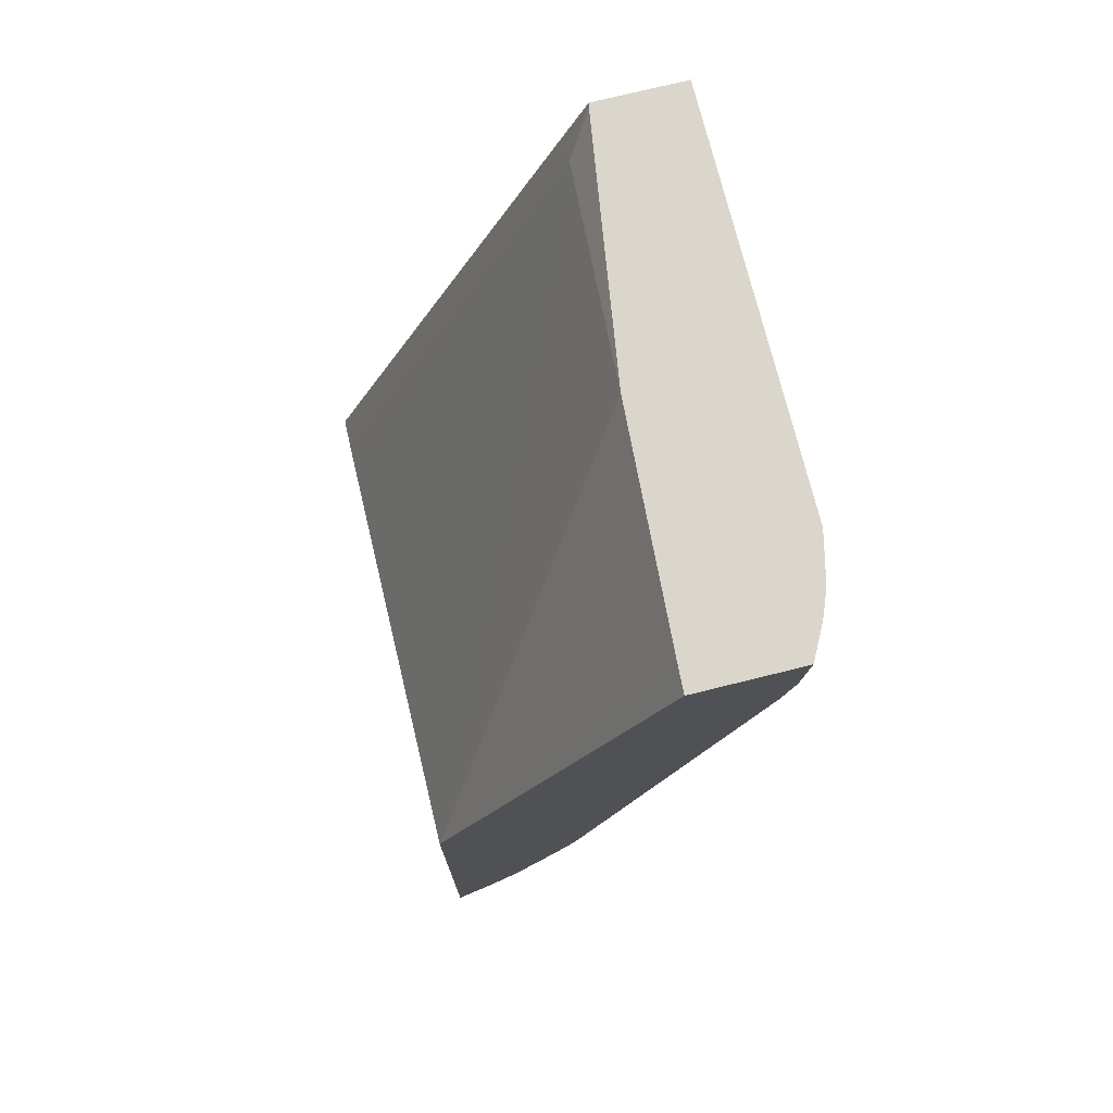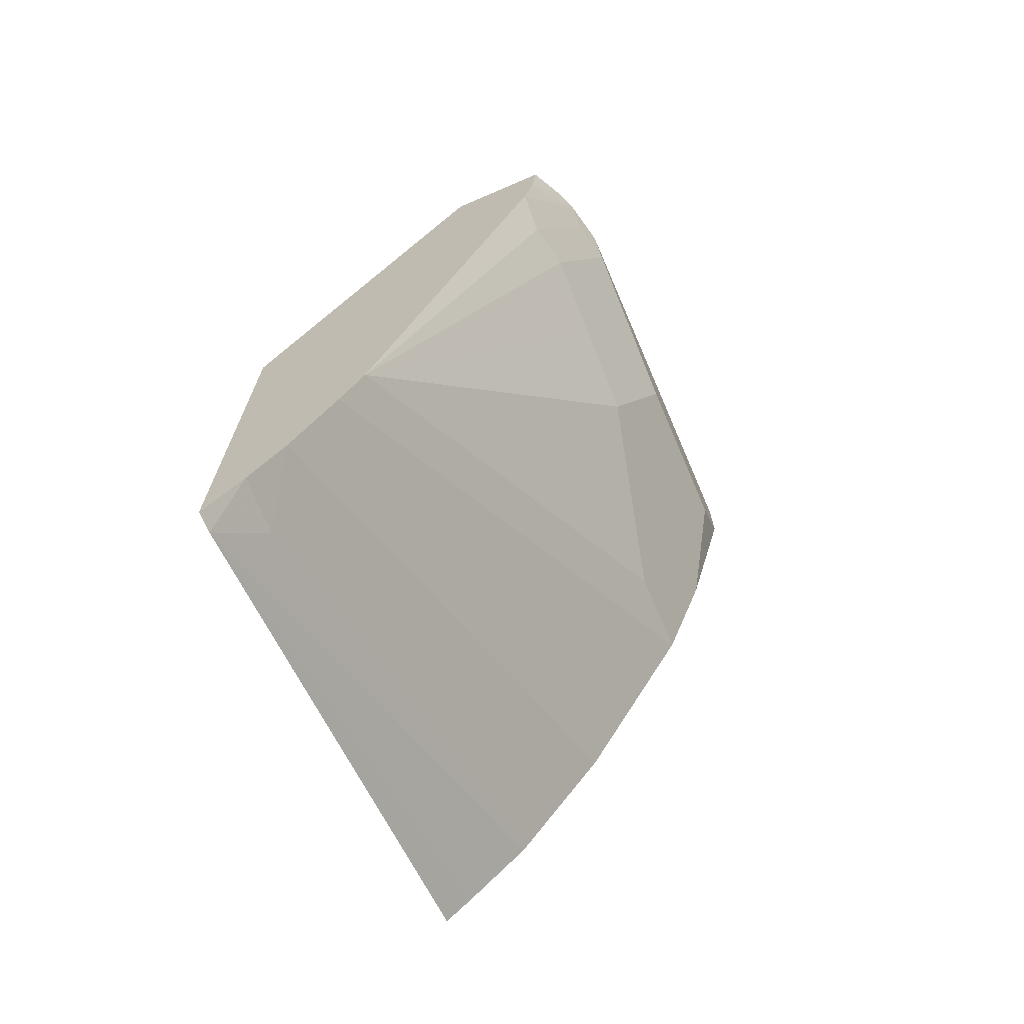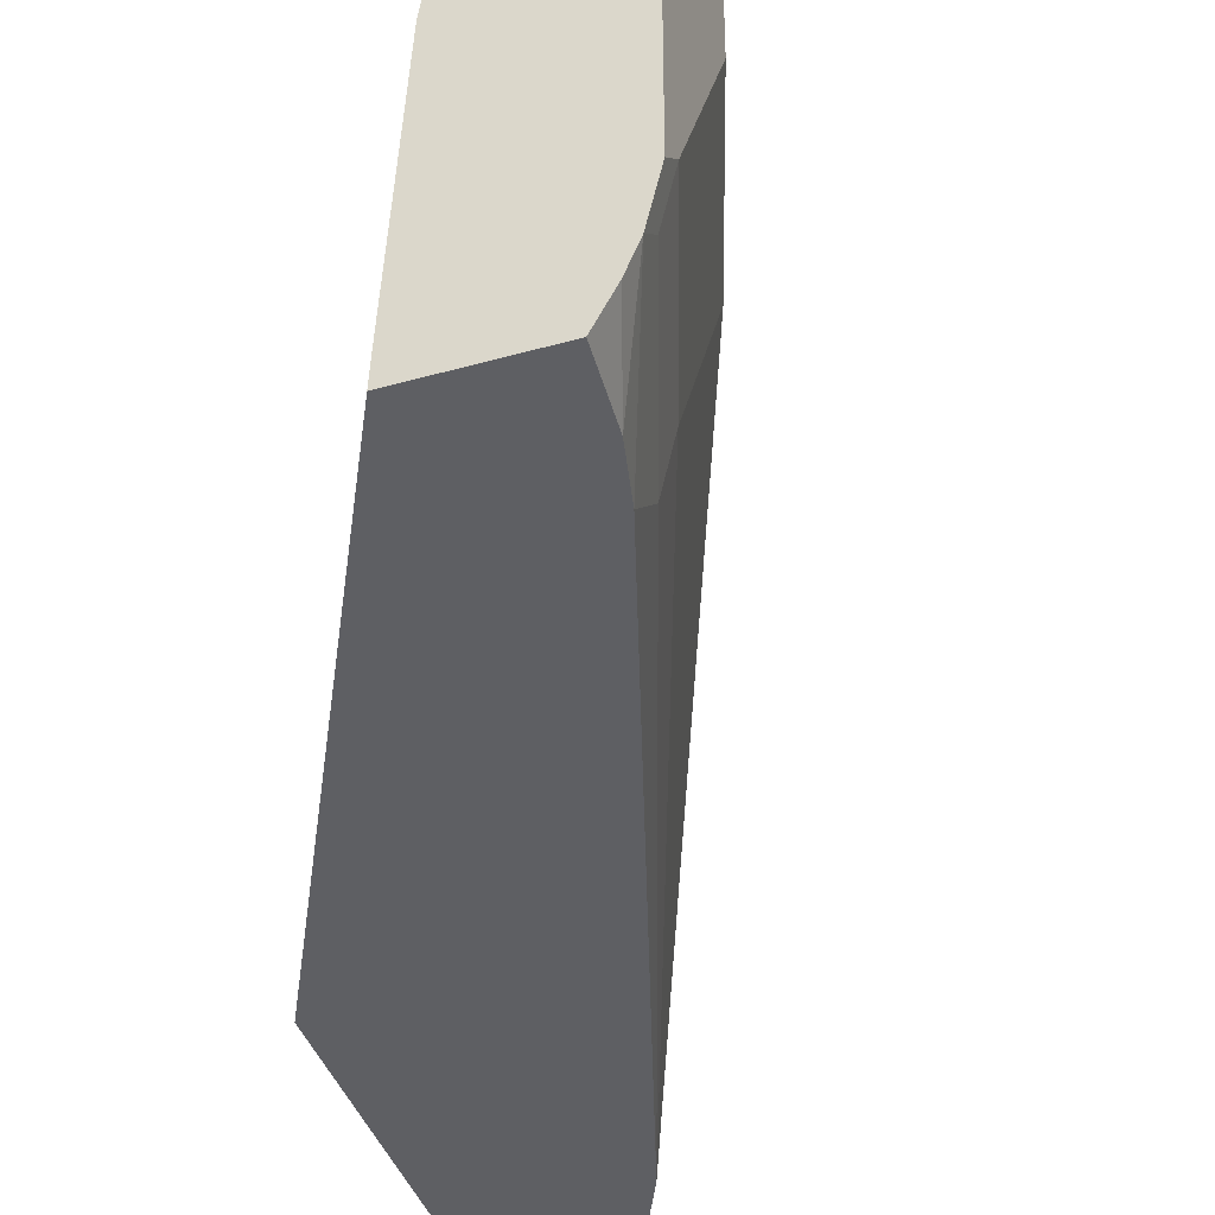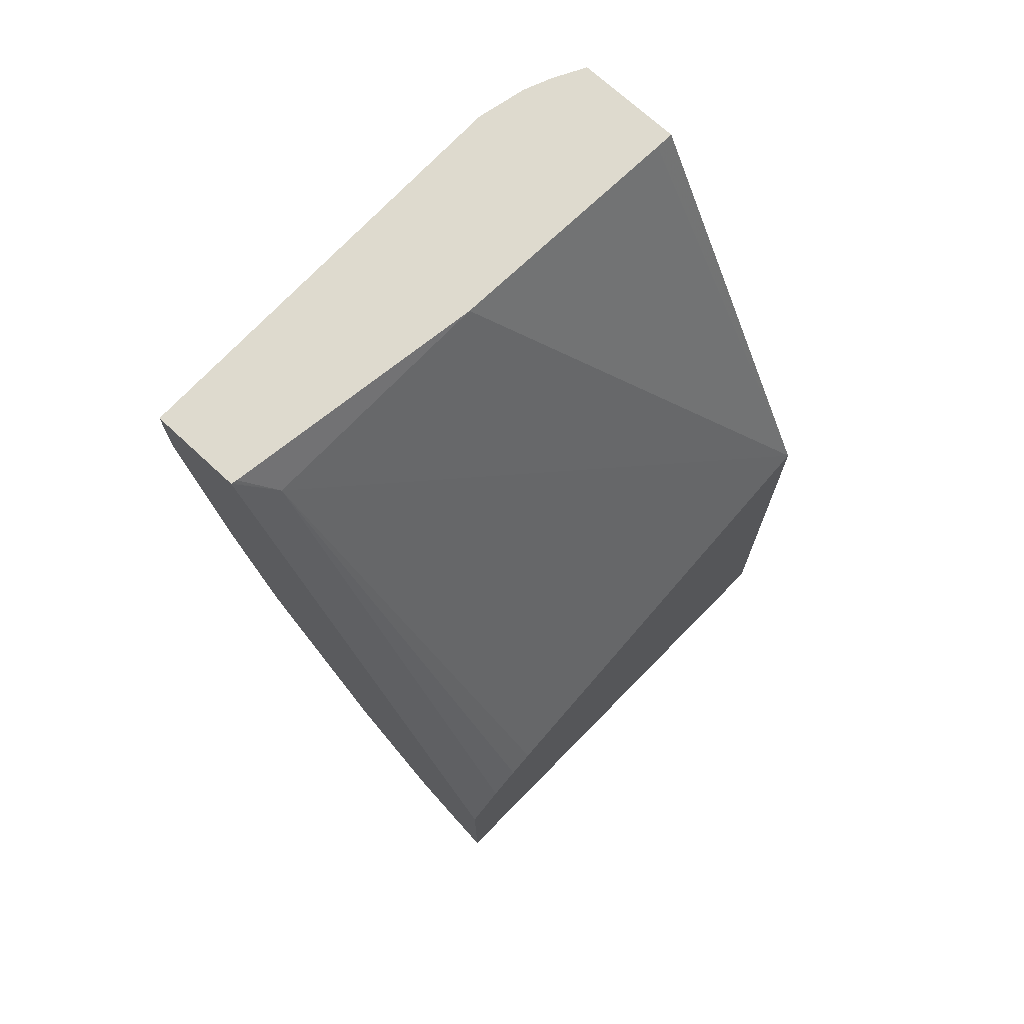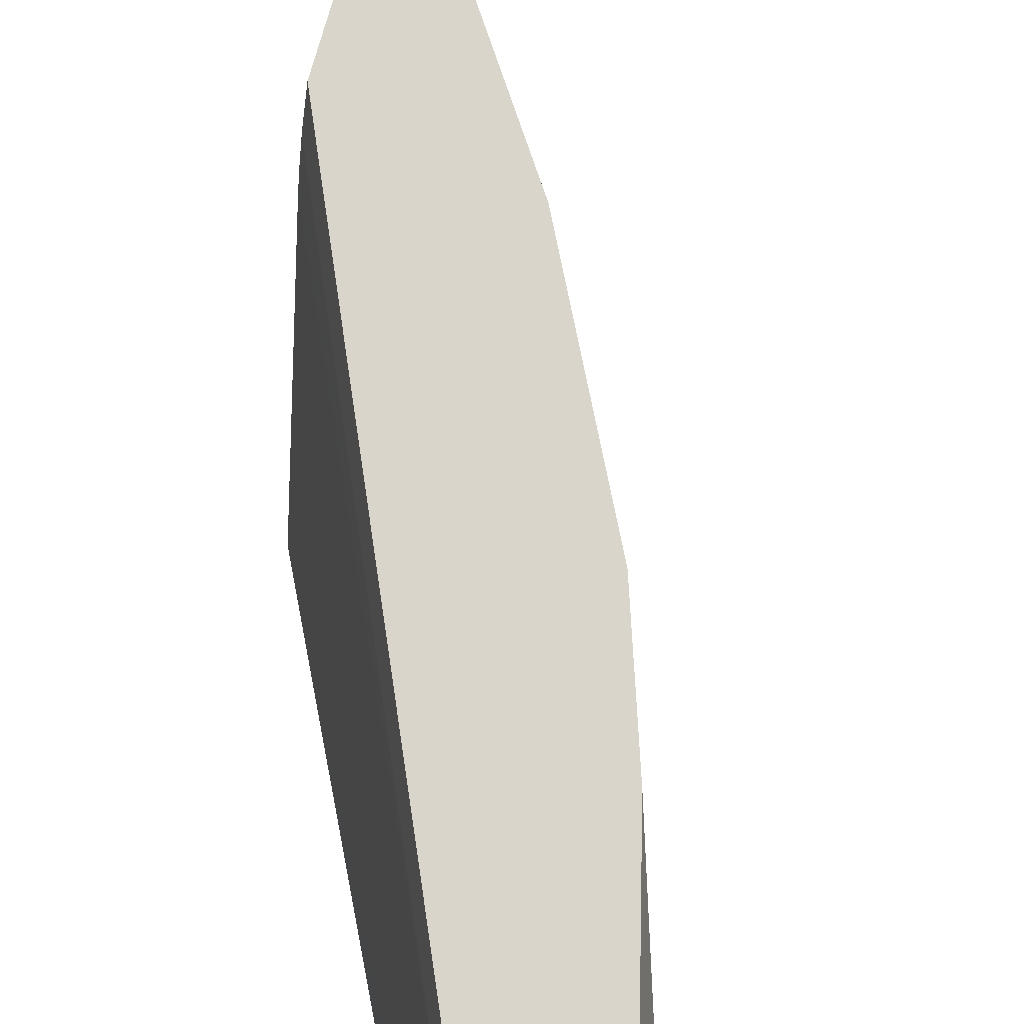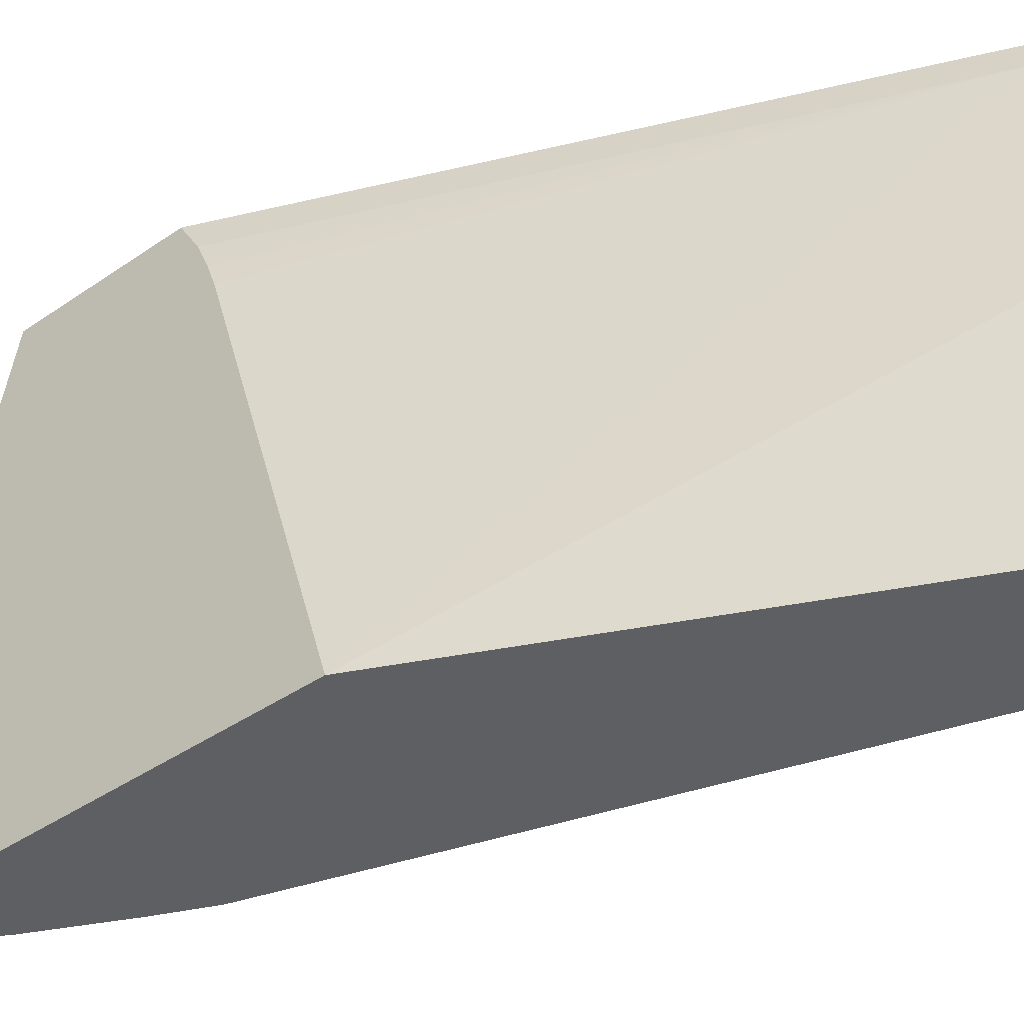
<metadata>
{"format":"obj","ext":"obj","renderer":"f3d","projection":"perspective","resolution":1024,"background":"white","views":[{"elev":74.1,"azim":-13.9,"up":"+Z"},{"elev":-69.8,"azim":23.3,"up":"+Z"},{"elev":-41.6,"azim":18.9,"up":"+Y"},{"elev":71.3,"azim":-137.1,"up":"+Z"},{"elev":74.5,"azim":15.3,"up":"+Y"},{"elev":-41.5,"azim":-50.1,"up":"+Y"}]}
</metadata>
<code>
v 0.09607 0.01868 -0.6629
v 0.106 0.01868 -0.6538
v 0.09607 -0.1834 -0.7065
v 0.09607 0.01868 -0.5931
v 0.1128 0.01868 -0.6469
v 0.1105 -0.1687 -0.6864
v 0.1117 -0.1918 -0.6875
v 0.09607 -0.1918 -0.7065
v 0.1268 0.01868 -0.6329
v 0.1303 0.01868 -0.6294
v 0.09607 0.004213 -0.5844
v 0.1978 0.005799 -0.3548
v 0.1964 0.01868 -0.3657
v 0.1256 -0.1918 -0.6666
v 0.1652 0.01868 -0.5771
v 0.09607 -0.1918 -0.5218
v 0.09607 -0.007737 -0.5793
v 0.192 -0.08724 -0.3401
v 0.2072 0.01637 -0.3401
v 0.2076 0.01806 -0.3401
v 0.2078 0.01868 -0.3401
v 0.09607 -0.01765 -0.5756
v 0.1431 -0.1918 -0.6317
v 0.1932 0.01868 -0.5211
v 0.1861 -0.1918 -0.3401
v 0.1865 -0.1844 -0.3401
v 0.2443 0.01868 -0.3401
v 0.1526 -0.1918 -0.6109
v 0.2088 0.01868 -0.4899
v 0.2094 0.01868 -0.4886
v 0.2094 -0.01746 -0.4886
v 0.2288 -0.1918 -0.3401
v 0.2443 -0.1485 -0.3401
v 0.2443 0.01868 -0.3665
v 0.2268 -0.08724 -0.4363
v 0.2268 -0.1221 -0.4188
v 0.2268 -0.157 -0.4014
v 0.2225 -0.1767 -0.4014
v 0.2225 -0.1918 -0.3863
v 0.2268 0.01868 -0.4363
v 0.2443 -1.078e-05 -0.3839
v 0.2443 -0.06981 -0.3839
v 0.2268 -0.1918 -0.3666
v 0.2356 -0.1788 -0.3401
v 0.2399 -0.1681 -0.3401
v 0.2443 -0.1396 -0.349
v 0.2399 -0.1592 -0.349
v 0.223 -0.1918 -0.3839
f 23 29 30
f 23 30 31
f 23 24 29
f 23 31 28
f 14 15 23
f 27 46 42
f 18 20 19
f 27 42 41
f 27 33 46
f 18 21 20
f 16 25 26
f 18 33 27
f 18 45 33
f 18 44 45
f 18 32 44
f 18 25 32
f 18 26 25
f 16 26 18
f 15 24 23
f 27 41 34
f 18 27 21
f 28 31 35
f 39 45 48
f 28 36 37
f 12 16 18
f 43 45 44
f 43 48 45
f 39 47 45
f 38 47 39
f 37 47 38
f 37 46 47
f 36 46 37
f 36 42 46
f 28 35 36
f 35 42 36
f 33 47 46
f 33 45 47
f 32 43 44
f 31 42 35
f 30 42 31
f 30 41 42
f 30 40 41
f 28 38 39
f 28 37 38
f 34 41 40
f 12 22 16
f 12 17 22
f 12 21 13
f 1 5 2
f 1 9 5
f 1 10 9
f 1 15 10
f 1 24 15
f 1 29 24
f 1 30 29
f 1 40 30
f 1 34 40
f 1 27 34
f 1 21 27
f 1 13 21
f 1 4 13
f 1 11 4
f 1 17 11
f 1 22 17
f 1 16 22
f 1 8 16
f 1 2 3
f 2 5 3
f 3 6 7
f 1 3 8
f 3 5 9
f 12 20 21
f 12 19 20
f 12 18 19
f 11 17 12
f 7 16 8
f 7 25 16
f 7 43 32
f 7 48 43
f 7 39 48
f 7 32 25
f 7 23 28
f 3 9 10
f 7 28 39
f 3 10 6
f 4 11 12
f 4 12 13
f 3 7 8
f 6 10 15
f 6 15 14
f 7 14 23
f 6 14 7

</code>
